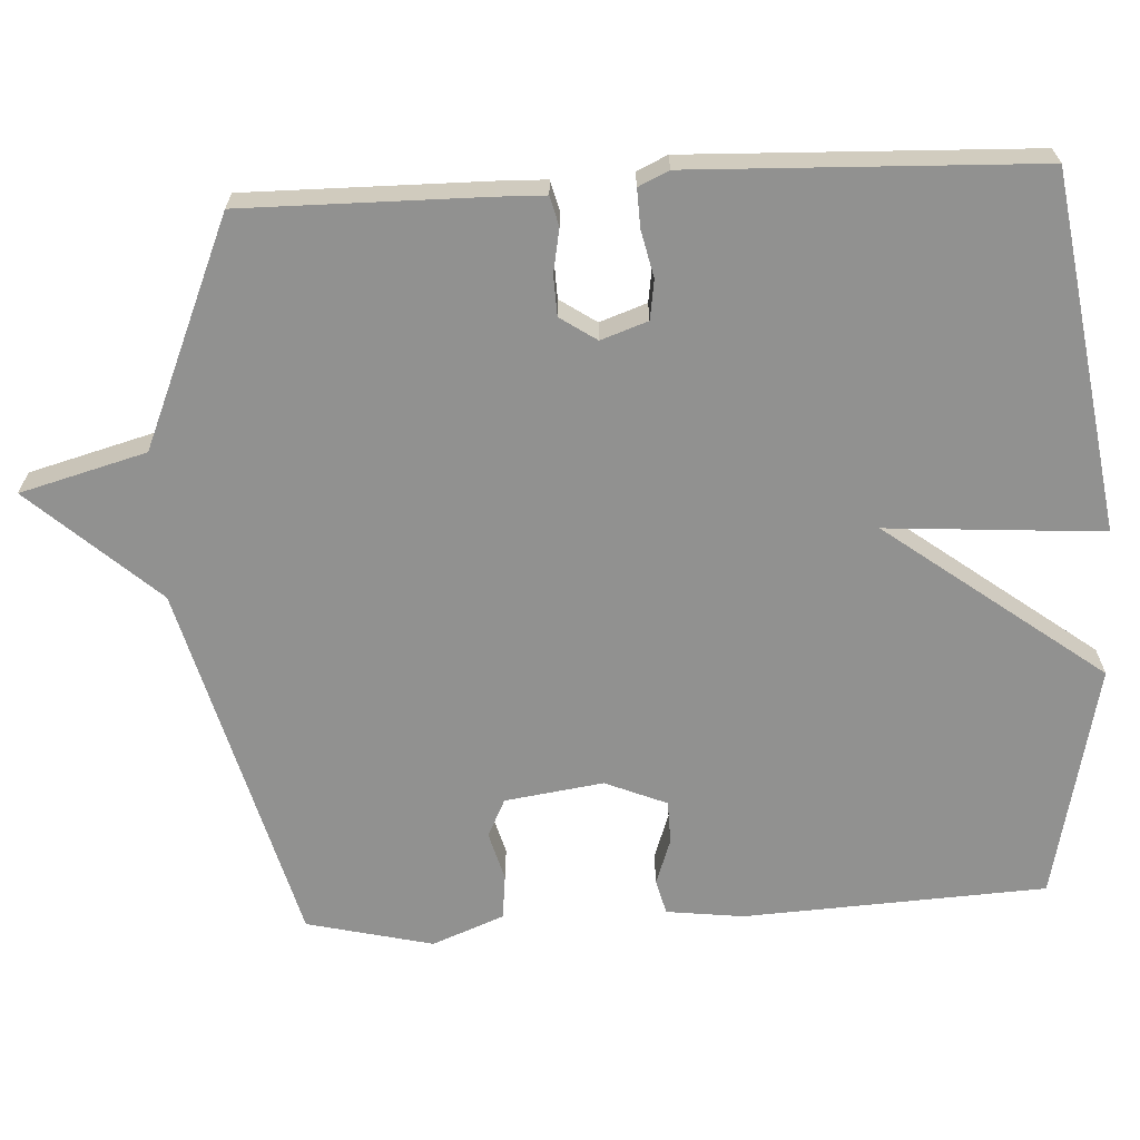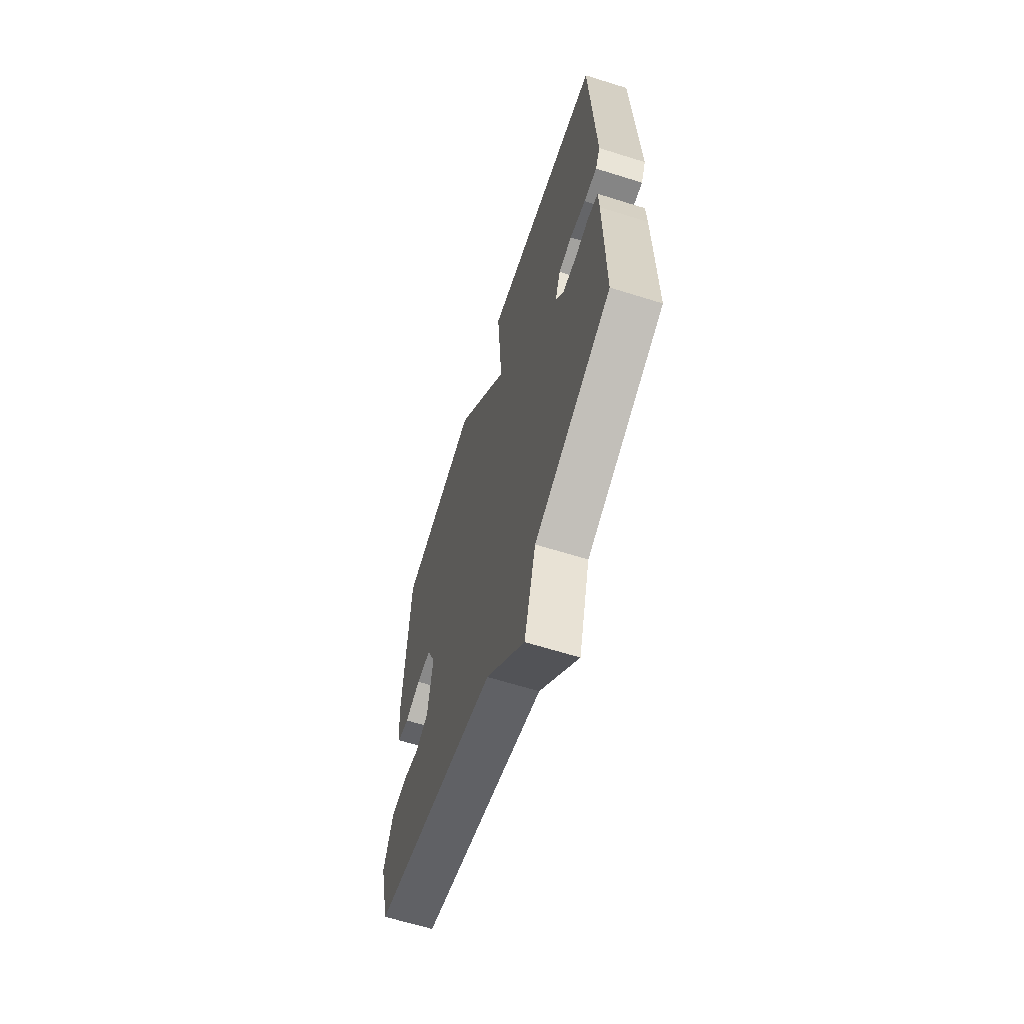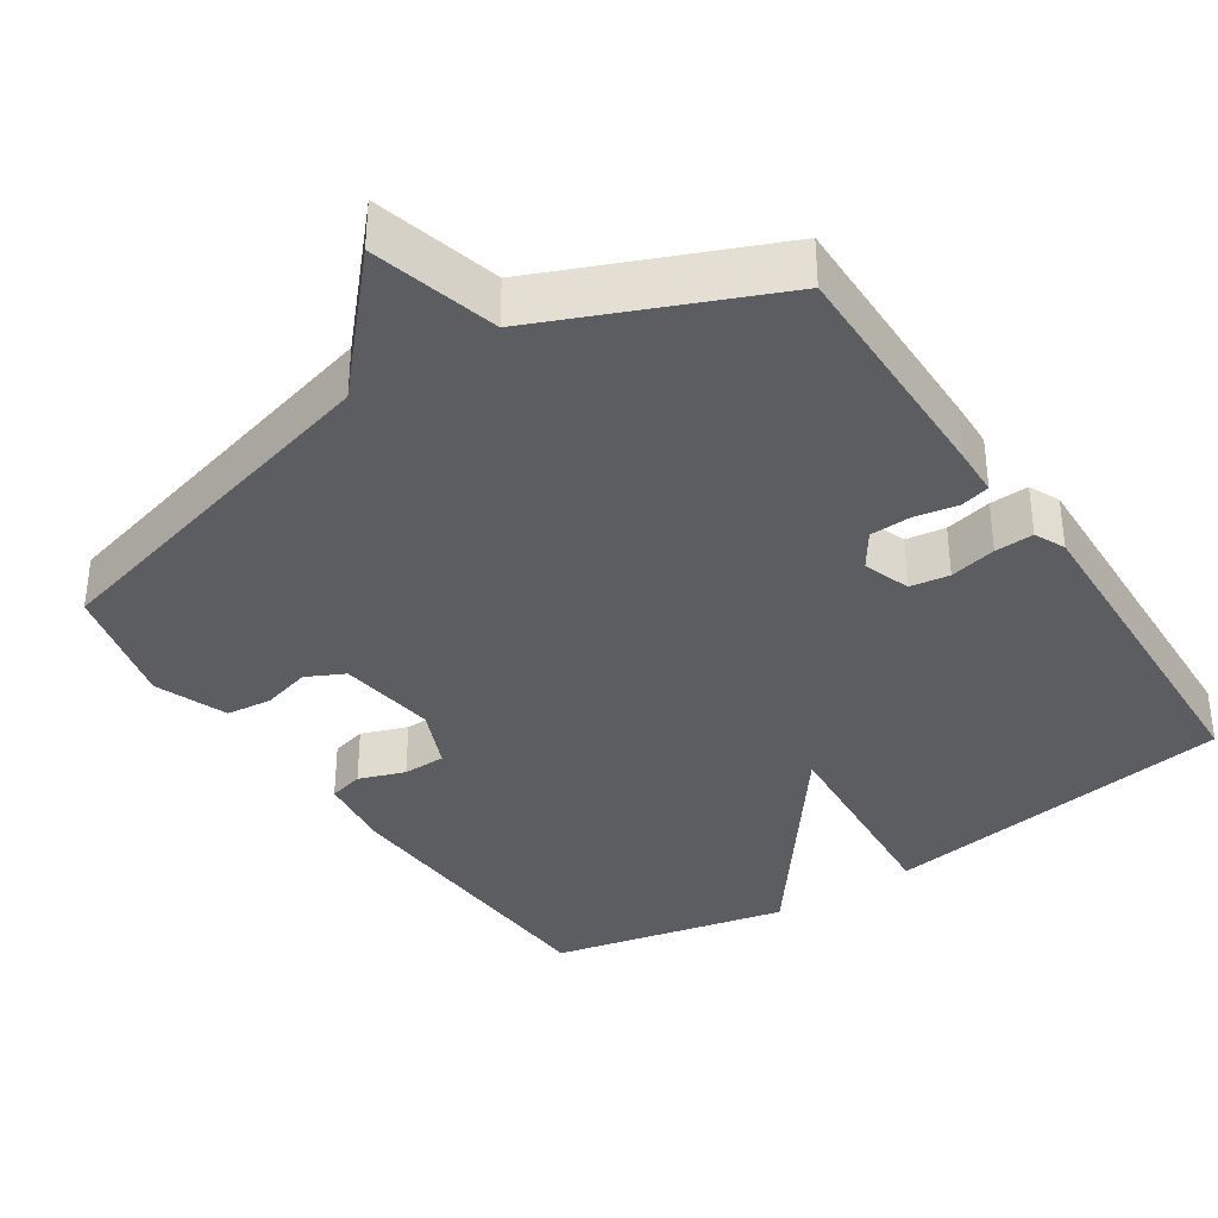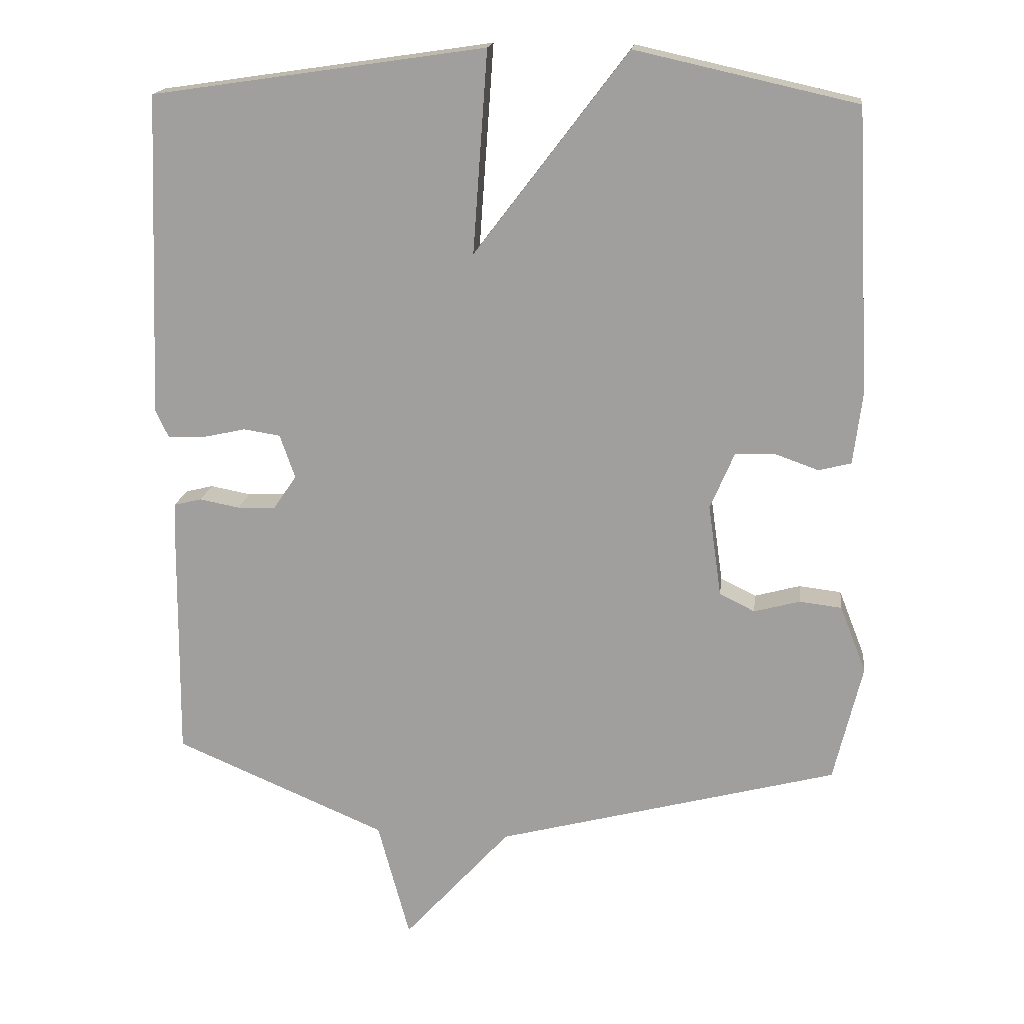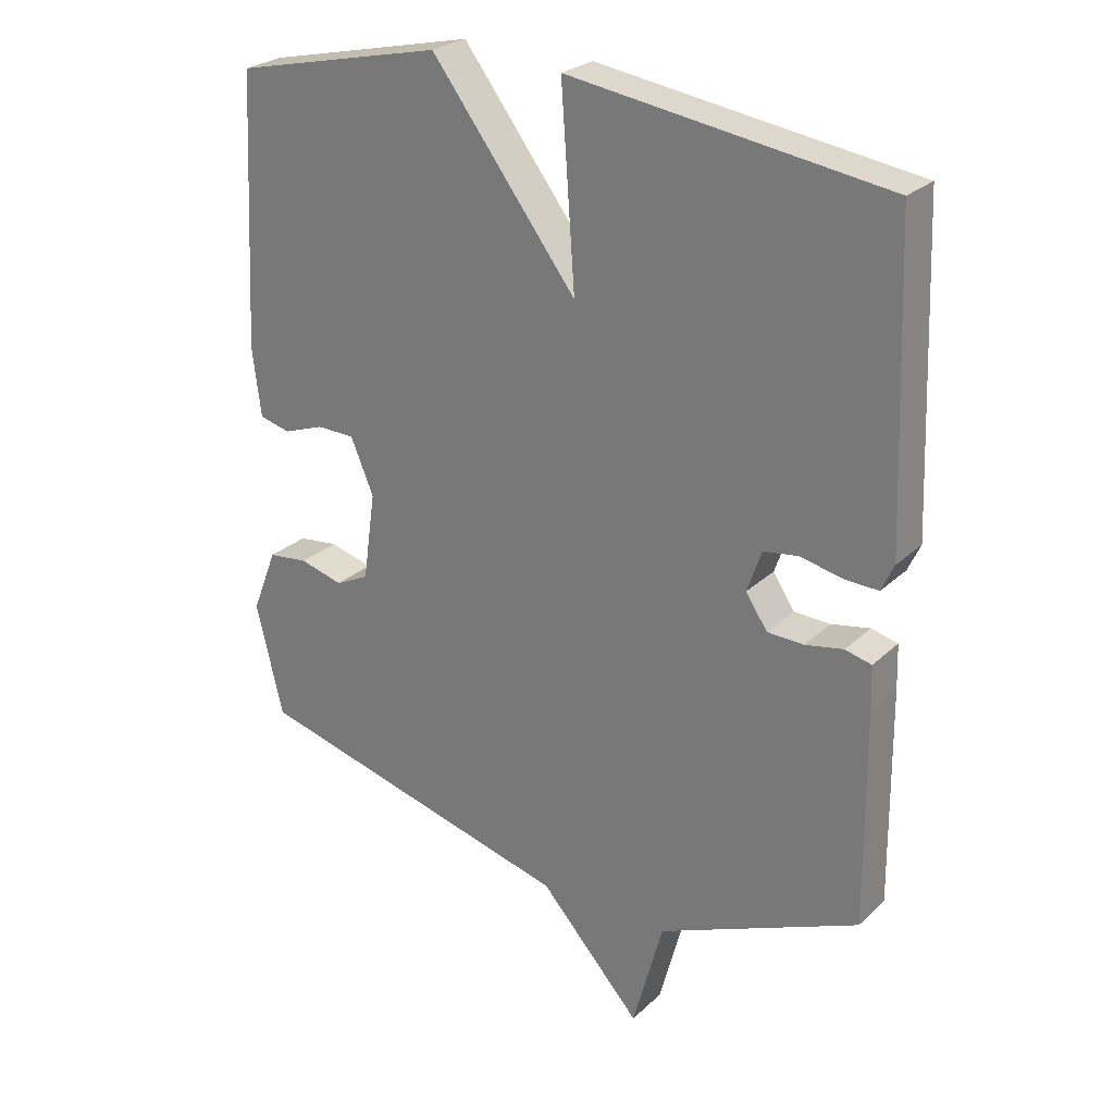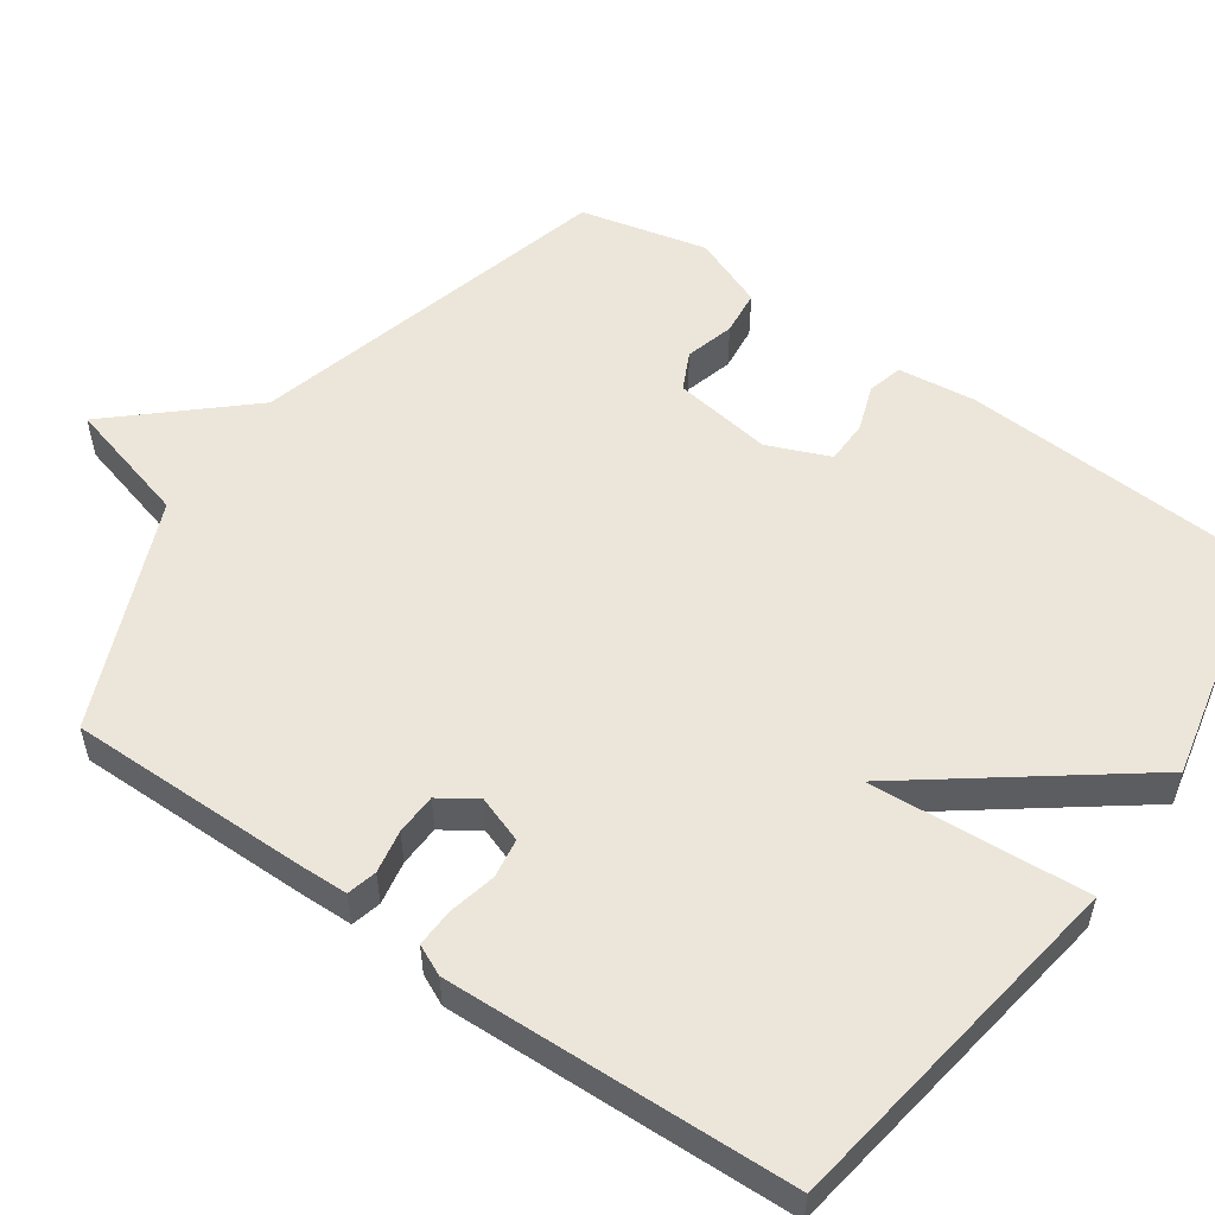
<metadata>
{"format":"obj","ext":"obj","renderer":"f3d","projection":"perspective","resolution":1024,"background":"white","views":[{"elev":-66.0,"azim":-86.8,"up":"+Y"},{"elev":-64.0,"azim":-107.6,"up":"+Z"},{"elev":-36.2,"azim":-146.5,"up":"+Y"},{"elev":17.3,"azim":6.8,"up":"+Z"},{"elev":25.8,"azim":-145.1,"up":"+Z"},{"elev":54.3,"azim":-54.8,"up":"+Y"}]}
</metadata>
<code>
v 0.5 0.07 -0.5
v 0.006 0.07 -0.63
v -0.148 0.07 -0.8
v -0.194 0.07 -0.63
v -0.5 0.07 -0.5
v -0.497 0.07 -0.176
v -0.495 0.07 -0.111
v -0.455 0.07 -0.101
v -0.397 0.07 -0.112
v -0.342 0.07 -0.11
v -0.309 0.07 -0.061
v -0.331 0.07 0.002
v -0.384 0.07 0.01
v -0.447 0.07 -0.004
v -0.499 0.07 -0.006
v -0.518 0.07 0.035
v -0.5 0.07 0.5
v -0.019 0.07 0.571
v -0.04 0.07 0.28
v 0.181 0.07 0.571
v 0.5 0.07 0.5
v 0.521 0.07 0.092
v 0.508 0.07 -0.012
v 0.461 0.07 -0.024
v 0.399 0.07 -0.002
v 0.341 0.07 -0.003
v 0.306 0.07 -0.086
v 0.325 0.07 -0.219
v 0.376 0.07 -0.244
v 0.442 0.07 -0.226
v 0.503 0.07 -0.233
v 0.541 0.07 -0.33
v 0.5 0 -0.5
v 0.006 0 -0.63
v -0.148 0 -0.8
v -0.194 0 -0.63
v -0.5 0 -0.5
v -0.497 0 -0.176
v -0.495 0 -0.111
v -0.455 0 -0.101
v -0.397 0 -0.112
v -0.342 0 -0.11
v -0.309 0 -0.061
v -0.331 0 0.002
v -0.384 0 0.01
v -0.447 0 -0.004
v -0.499 0 -0.006
v -0.518 0 0.035
v -0.5 0 0.5
v -0.019 0 0.571
v -0.04 0 0.28
v 0.181 0 0.571
v 0.5 0 0.5
v 0.521 0 0.092
v 0.508 0 -0.012
v 0.461 0 -0.024
v 0.399 0 -0.002
v 0.341 0 -0.003
v 0.306 0 -0.086
v 0.325 0 -0.219
v 0.376 0 -0.244
v 0.442 0 -0.226
v 0.503 0 -0.233
v 0.541 0 -0.33
f 32 1 2
f 31 32 2
f 30 31 2
f 29 30 2
f 28 29 2
f 2 3 4
f 28 2 4
f 27 28 4
f 4 5 6
f 27 4 6
f 26 27 6
f 23 24 25
f 22 23 25
f 21 22 25
f 20 21 25
f 19 20 25
f 19 25 26
f 17 18 19
f 16 17 19
f 15 16 19
f 14 15 19
f 13 14 19
f 12 13 19 26
f 11 12 26
f 10 11 26
f 6 7 8 9
f 6 9 10
f 6 10 26
f 34 33 64
f 34 64 63
f 34 63 62
f 34 62 61
f 34 61 60
f 36 35 34
f 36 34 60
f 36 60 59
f 38 37 36
f 38 36 59
f 38 59 58
f 57 56 55
f 57 55 54
f 57 54 53
f 57 53 52
f 57 52 51
f 58 57 51
f 51 50 49
f 51 49 48
f 51 48 47
f 51 47 46
f 51 46 45
f 58 51 45 44
f 58 44 43
f 58 43 42
f 41 40 39 38
f 42 41 38
f 58 42 38
f 1 33 34 2
f 2 34 35 3
f 3 35 36 4
f 4 36 37 5
f 5 37 38 6
f 6 38 39 7
f 7 39 40 8
f 8 40 41 9
f 9 41 42 10
f 10 42 43 11
f 11 43 44 12
f 12 44 45 13
f 13 45 46 14
f 14 46 47 15
f 15 47 48 16
f 16 48 49 17
f 17 49 50 18
f 18 50 51 19
f 19 51 52 20
f 20 52 53 21
f 21 53 54 22
f 22 54 55 23
f 23 55 56 24
f 24 56 57 25
f 25 57 58 26
f 26 58 59 27
f 27 59 60 28
f 28 60 61 29
f 29 61 62 30
f 30 62 63 31
f 31 63 64 32
f 32 64 33 1

</code>
